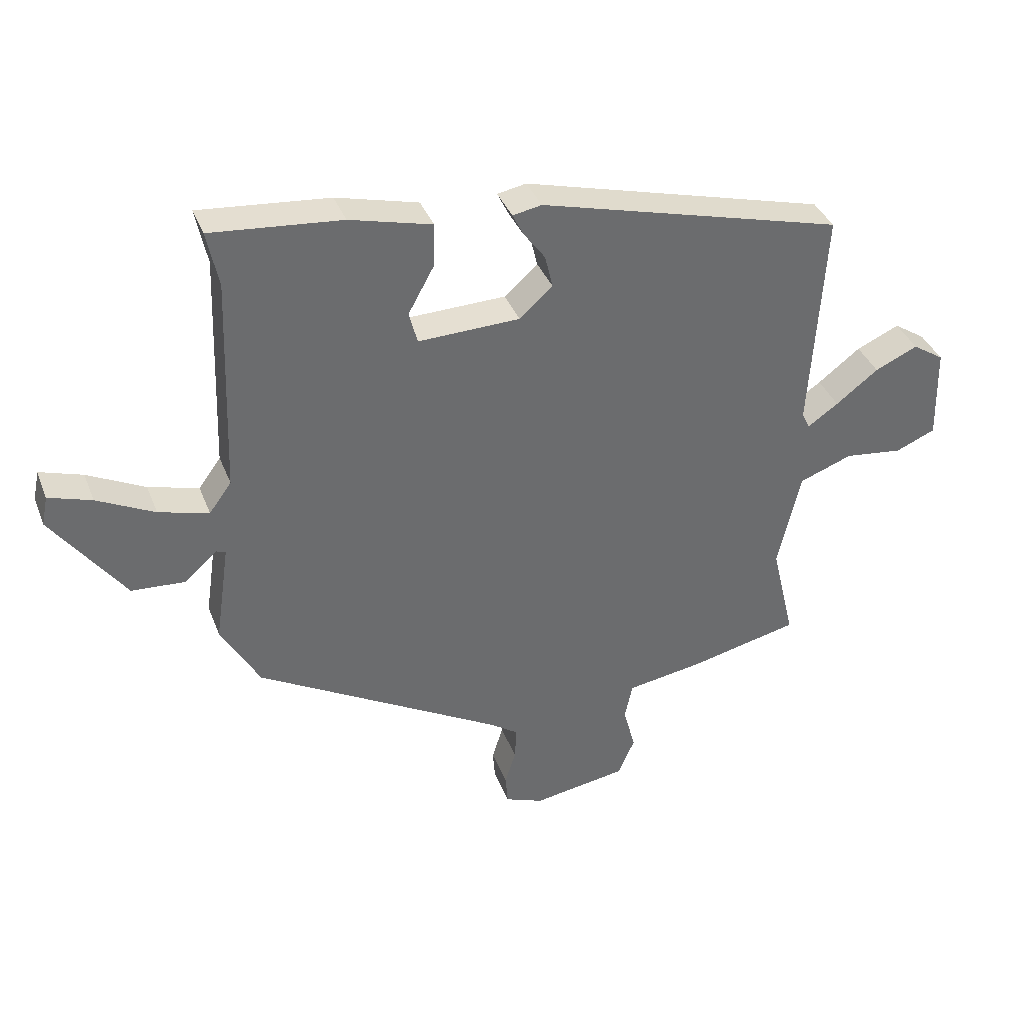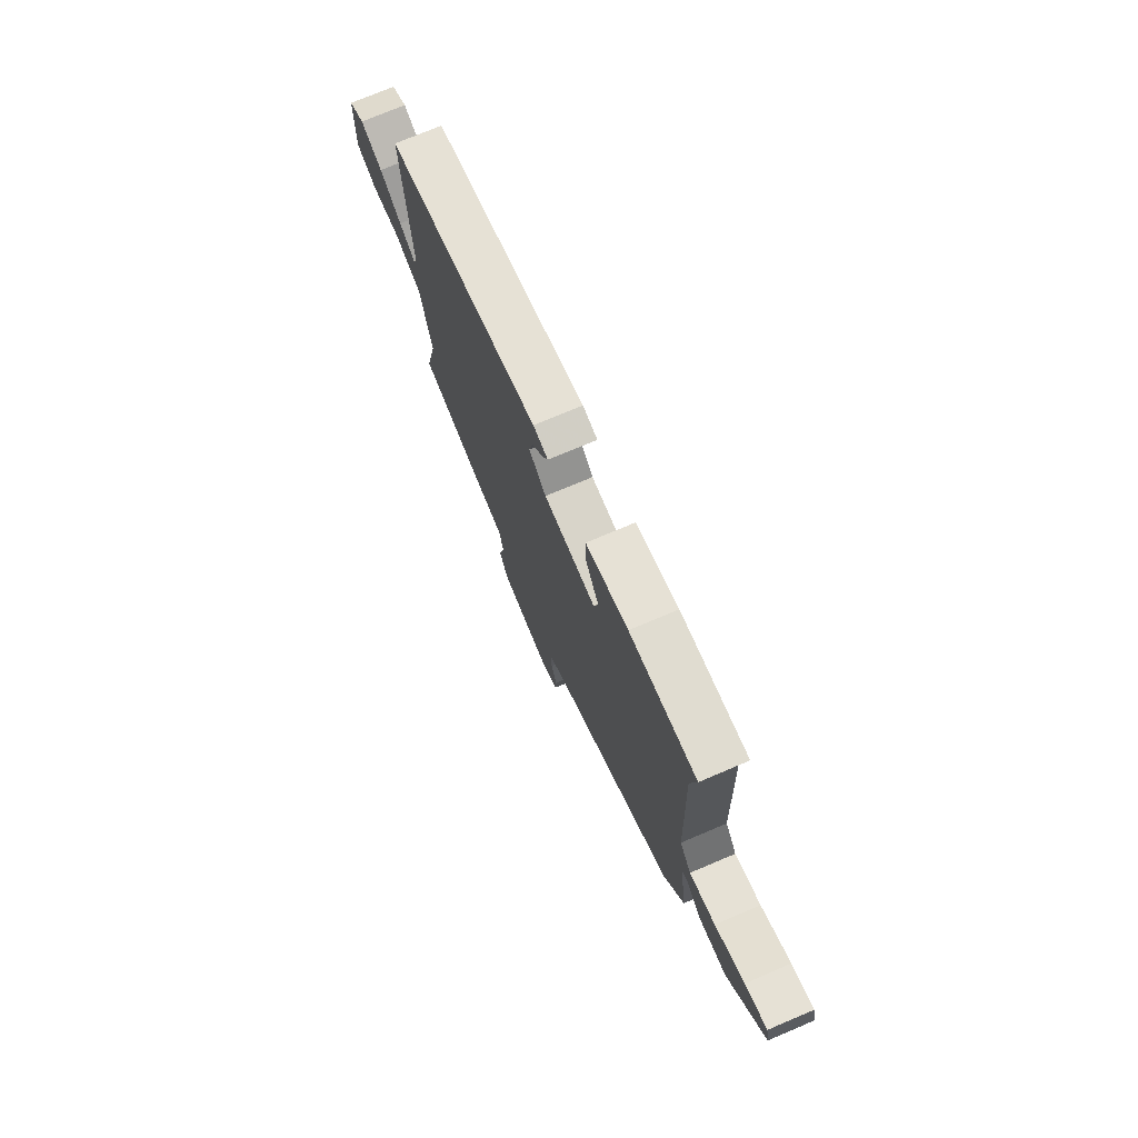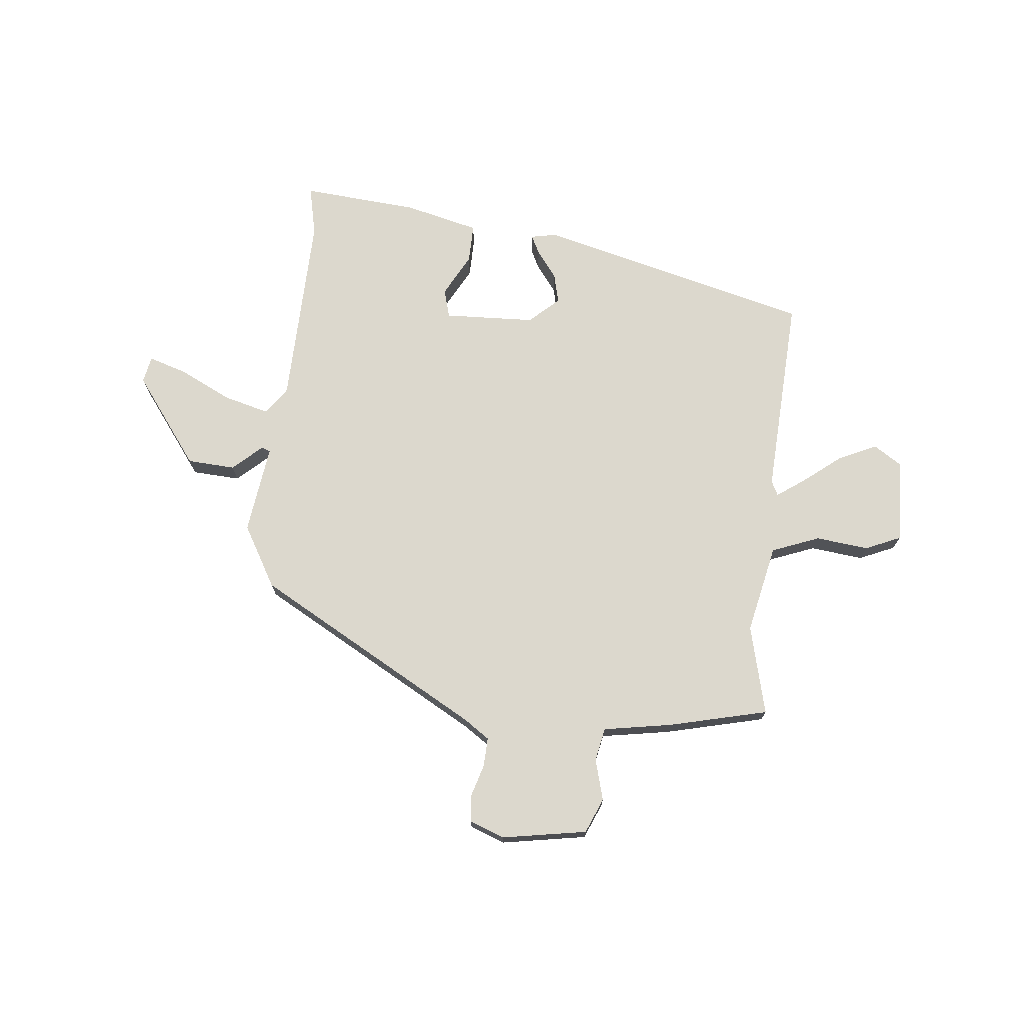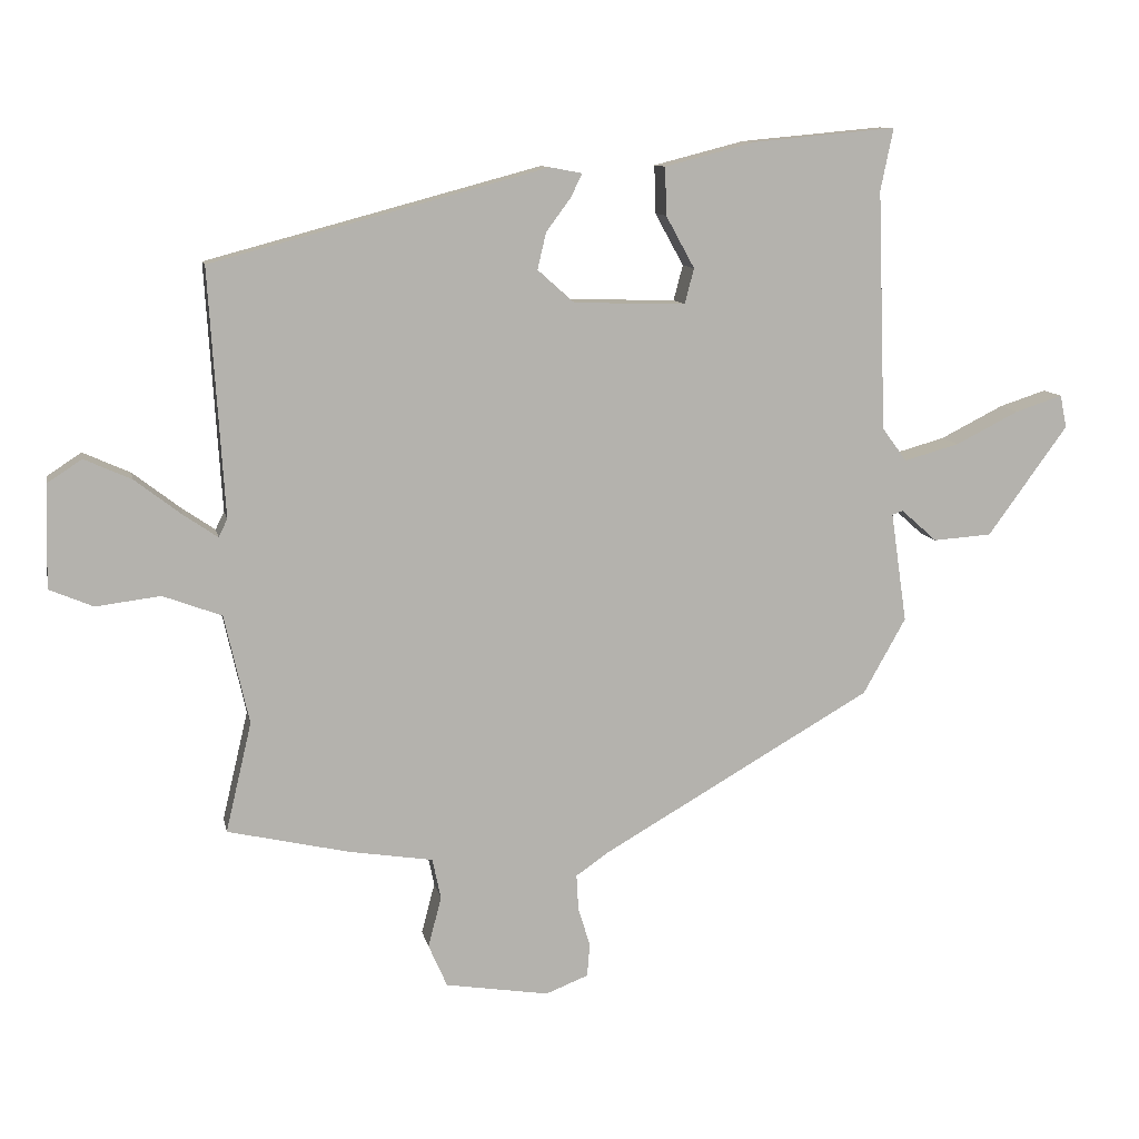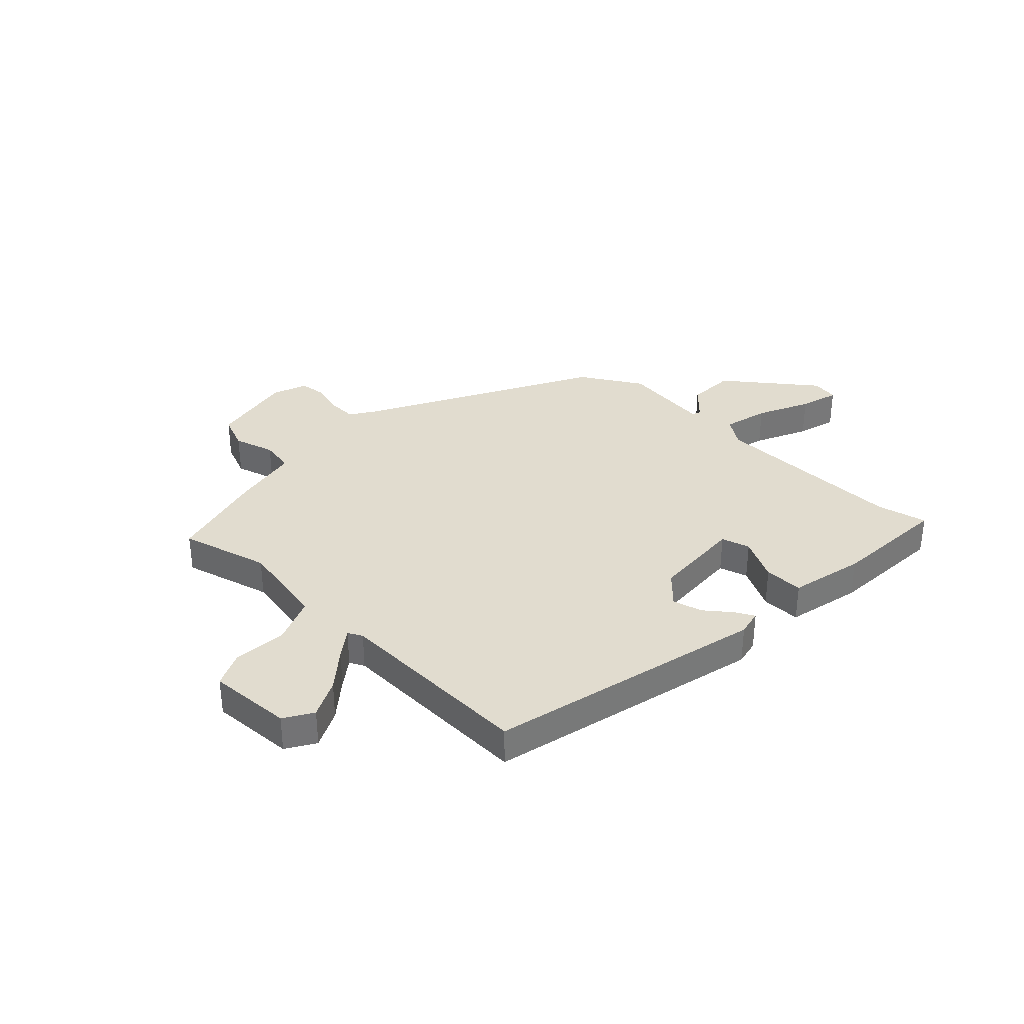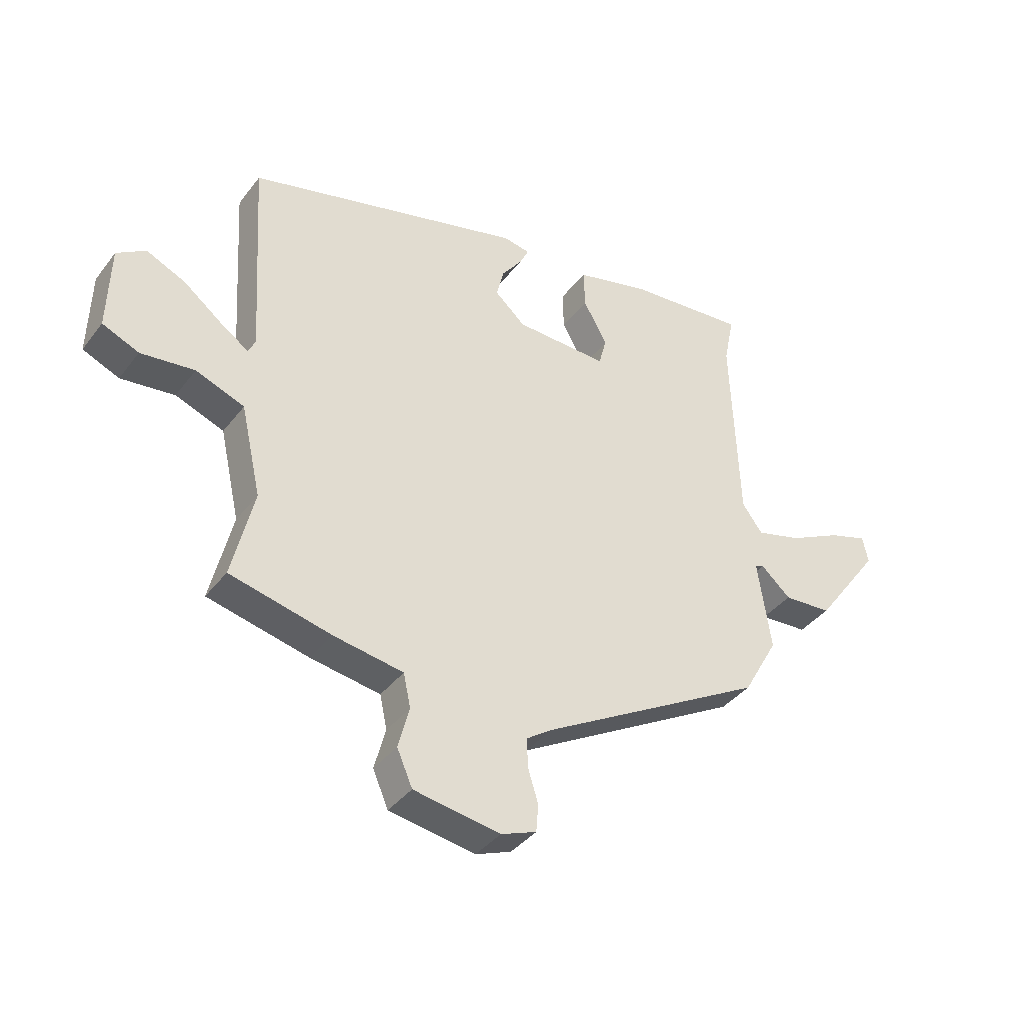
<metadata>
{"format":"obj","ext":"obj","renderer":"f3d","projection":"perspective","resolution":1024,"background":"white","views":[{"elev":37.4,"azim":160.2,"up":"+Z"},{"elev":73.9,"azim":67.0,"up":"+Z"},{"elev":72.5,"azim":-174.8,"up":"+Y"},{"elev":10.5,"azim":-11.4,"up":"+Z"},{"elev":34.4,"azim":-47.9,"up":"+Y"},{"elev":-38.8,"azim":-33.3,"up":"+Z"}]}
</metadata>
<code>
v 0.485 0.07 -0.302
v 0.076 0.07 -0.537
v 0.029 0.07 -0.57
v 0.032 0.07 -0.624
v 0.05 0.07 -0.682
v 0.046 0.07 -0.732
v -0.018 0.07 -0.757
v -0.174 0.07 -0.732
v -0.202 0.07 -0.668
v -0.182 0.07 -0.592
v -0.195 0.07 -0.531
v -0.321 0.07 -0.511
v -0.504 0.07 -0.469
v -0.465 0.07 -0.304
v -0.502 0.07 -0.14
v -0.59 0.07 -0.107
v -0.687 0.07 -0.119
v -0.753 0.07 -0.091
v -0.749 0.07 0.064
v -0.697 0.07 0.098
v -0.626 0.07 0.066
v -0.556 0.07 0.012
v -0.505 0.07 -0.023
v -0.492 0.07 0.004
v -0.515 0.07 0.374
v -0.011 0.07 0.509
v 0.037 0.07 0.5
v 0.02 0.07 0.465
v -0.017 0.07 0.415
v -0.03 0.07 0.36
v 0.025 0.07 0.311
v 0.193 0.07 0.306
v 0.207 0.07 0.359
v 0.164 0.07 0.437
v 0.162 0.07 0.509
v 0.298 0.07 0.544
v 0.513 0.07 0.564
v 0.494 0.07 0.471
v 0.507 0.07 0.111
v 0.544 0.07 0.061
v 0.627 0.07 0.084
v 0.722 0.07 0.132
v 0.793 0.07 0.155
v 0.803 0.07 0.106
v 0.683 0.07 -0.059
v 0.595 0.07 -0.065
v 0.541 0.07 -0.017
v 0.525 0.07 -0.023
v 0.549 0.07 -0.188
v 0.485 0 -0.302
v 0.076 0 -0.537
v 0.029 0 -0.57
v 0.032 0 -0.624
v 0.05 0 -0.682
v 0.046 0 -0.732
v -0.018 0 -0.757
v -0.174 0 -0.732
v -0.202 0 -0.668
v -0.182 0 -0.592
v -0.195 0 -0.531
v -0.321 0 -0.511
v -0.504 0 -0.469
v -0.465 0 -0.304
v -0.502 0 -0.14
v -0.59 0 -0.107
v -0.687 0 -0.119
v -0.753 0 -0.091
v -0.749 0 0.064
v -0.697 0 0.098
v -0.626 0 0.066
v -0.556 0 0.012
v -0.505 0 -0.023
v -0.492 0 0.004
v -0.515 0 0.374
v -0.011 0 0.509
v 0.037 0 0.5
v 0.02 0 0.465
v -0.017 0 0.415
v -0.03 0 0.36
v 0.025 0 0.311
v 0.193 0 0.306
v 0.207 0 0.359
v 0.164 0 0.437
v 0.162 0 0.509
v 0.298 0 0.544
v 0.513 0 0.564
v 0.494 0 0.471
v 0.507 0 0.111
v 0.544 0 0.061
v 0.627 0 0.084
v 0.722 0 0.132
v 0.793 0 0.155
v 0.803 0 0.106
v 0.683 0 -0.059
v 0.595 0 -0.065
v 0.541 0 -0.017
v 0.525 0 -0.023
v 0.549 0 -0.188
f 48 49 1 2
f 44 45 46 47
f 44 47 48
f 41 42 43 44
f 40 41 44 48
f 39 40 48 2
f 35 36 37 38
f 33 34 35 38
f 32 33 38 39
f 31 32 39 2
f 26 27 28 29
f 24 25 26 29
f 23 24 29 30
f 19 20 21 22
f 19 22 23
f 16 17 18 19
f 15 16 19 23
f 14 15 23 30
f 11 12 13 14
f 7 8 9 10
f 7 10 11
f 4 5 6 7
f 3 4 7 11
f 11 14 30 31
f 2 3 11 31
f 51 50 98 97
f 96 95 94 93
f 97 96 93
f 93 92 91 90
f 97 93 90 89
f 51 97 89 88
f 87 86 85 84
f 87 84 83 82
f 88 87 82 81
f 51 88 81 80
f 78 77 76 75
f 78 75 74 73
f 79 78 73 72
f 71 70 69 68
f 72 71 68
f 68 67 66 65
f 72 68 65 64
f 79 72 64 63
f 63 62 61 60
f 59 58 57 56
f 60 59 56
f 56 55 54 53
f 60 56 53 52
f 80 79 63 60
f 80 60 52 51
f 1 50 51 2
f 2 51 52 3
f 3 52 53 4
f 4 53 54 5
f 5 54 55 6
f 6 55 56 7
f 7 56 57 8
f 8 57 58 9
f 9 58 59 10
f 10 59 60 11
f 11 60 61 12
f 12 61 62 13
f 13 62 63 14
f 14 63 64 15
f 15 64 65 16
f 16 65 66 17
f 17 66 67 18
f 18 67 68 19
f 19 68 69 20
f 20 69 70 21
f 21 70 71 22
f 22 71 72 23
f 23 72 73 24
f 24 73 74 25
f 25 74 75 26
f 26 75 76 27
f 27 76 77 28
f 28 77 78 29
f 29 78 79 30
f 30 79 80 31
f 31 80 81 32
f 32 81 82 33
f 33 82 83 34
f 34 83 84 35
f 35 84 85 36
f 36 85 86 37
f 37 86 87 38
f 38 87 88 39
f 39 88 89 40
f 40 89 90 41
f 41 90 91 42
f 42 91 92 43
f 43 92 93 44
f 44 93 94 45
f 45 94 95 46
f 46 95 96 47
f 47 96 97 48
f 48 97 98 49
f 49 98 50 1

</code>
